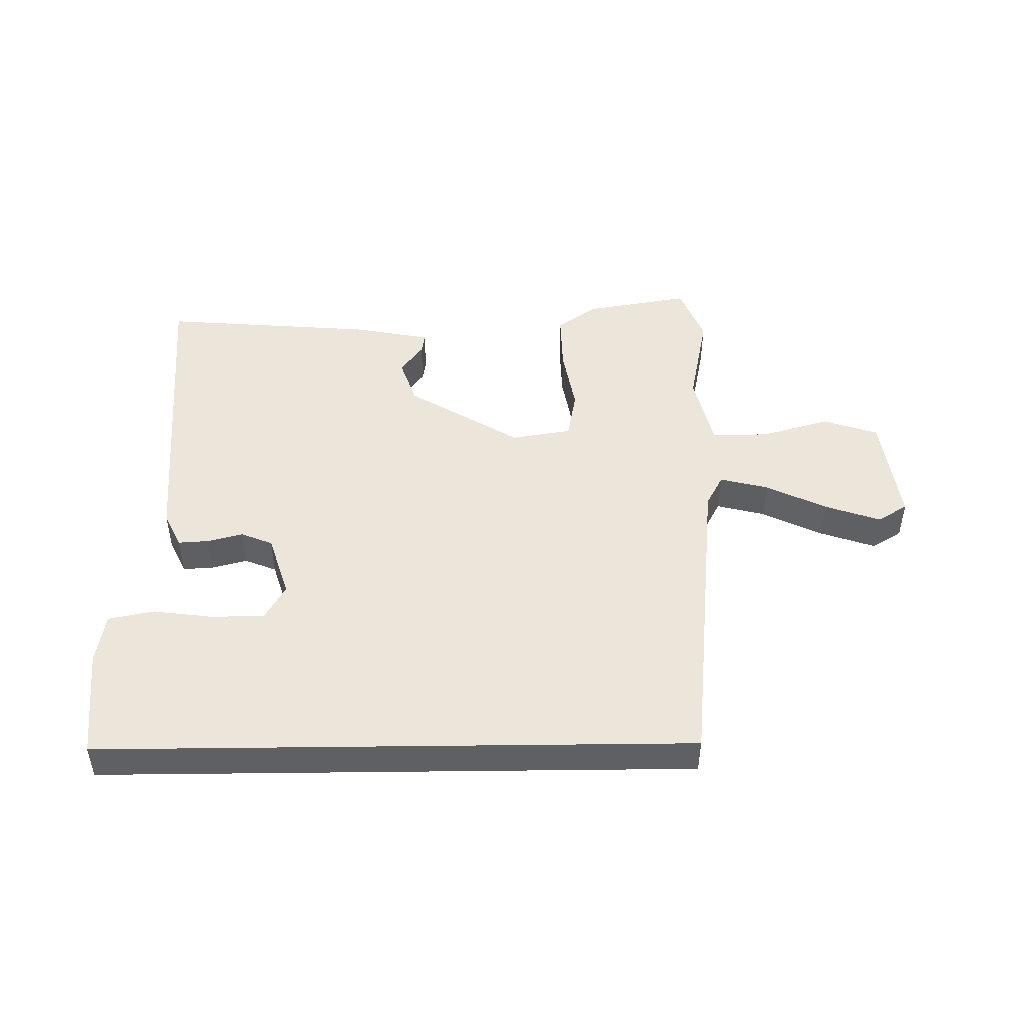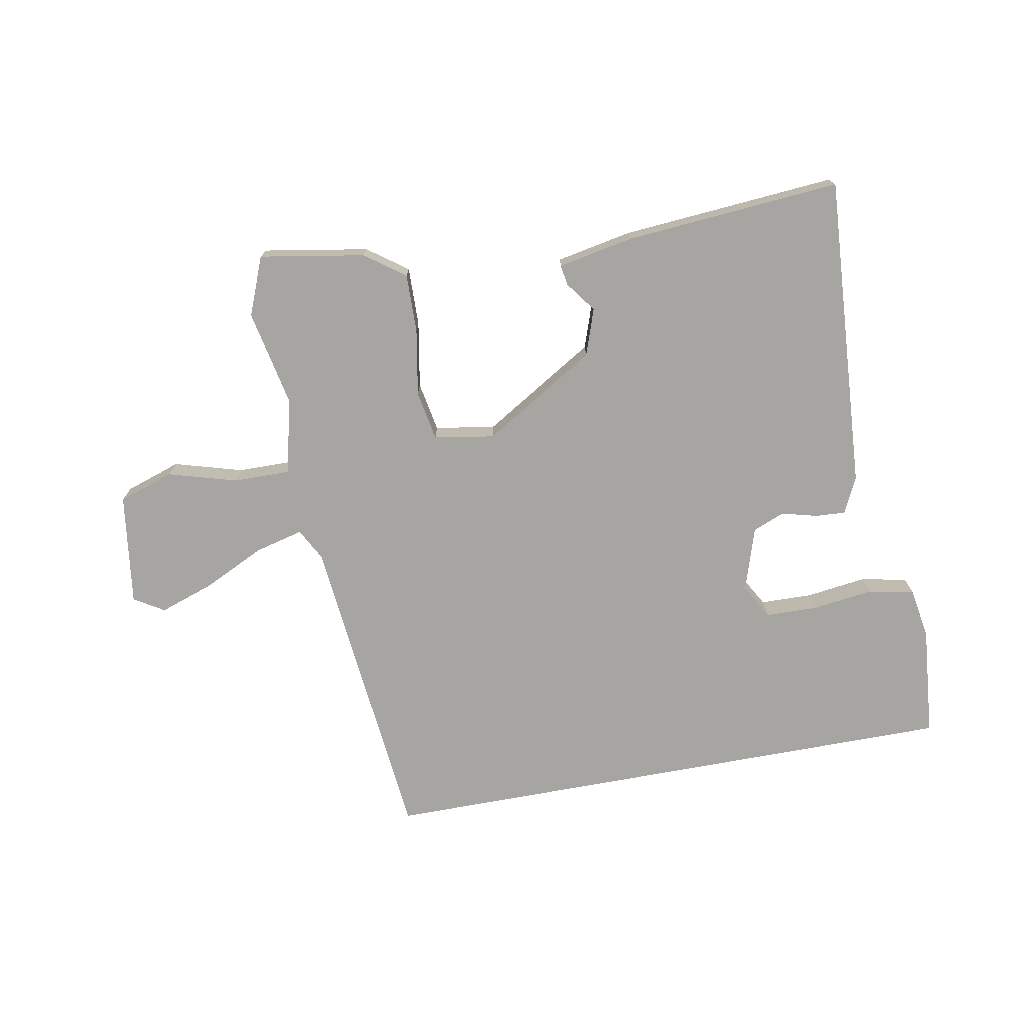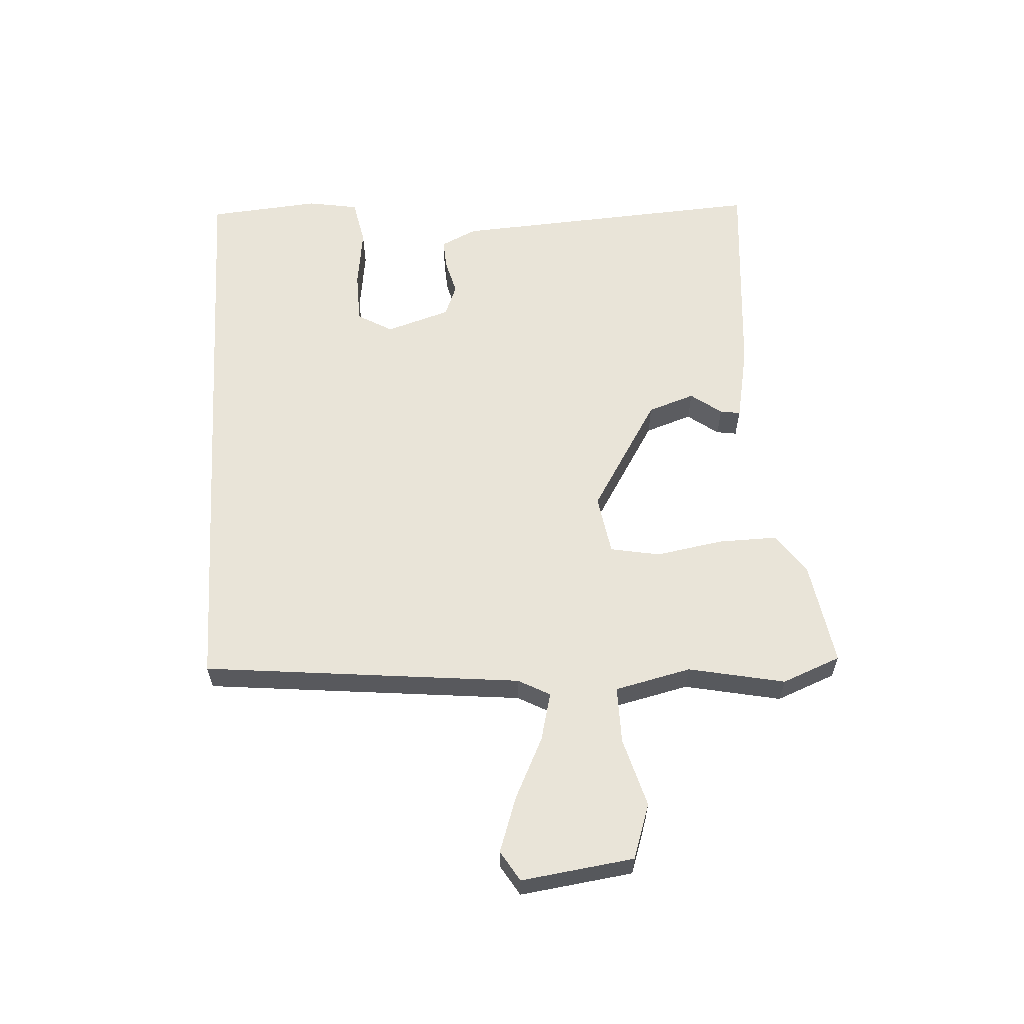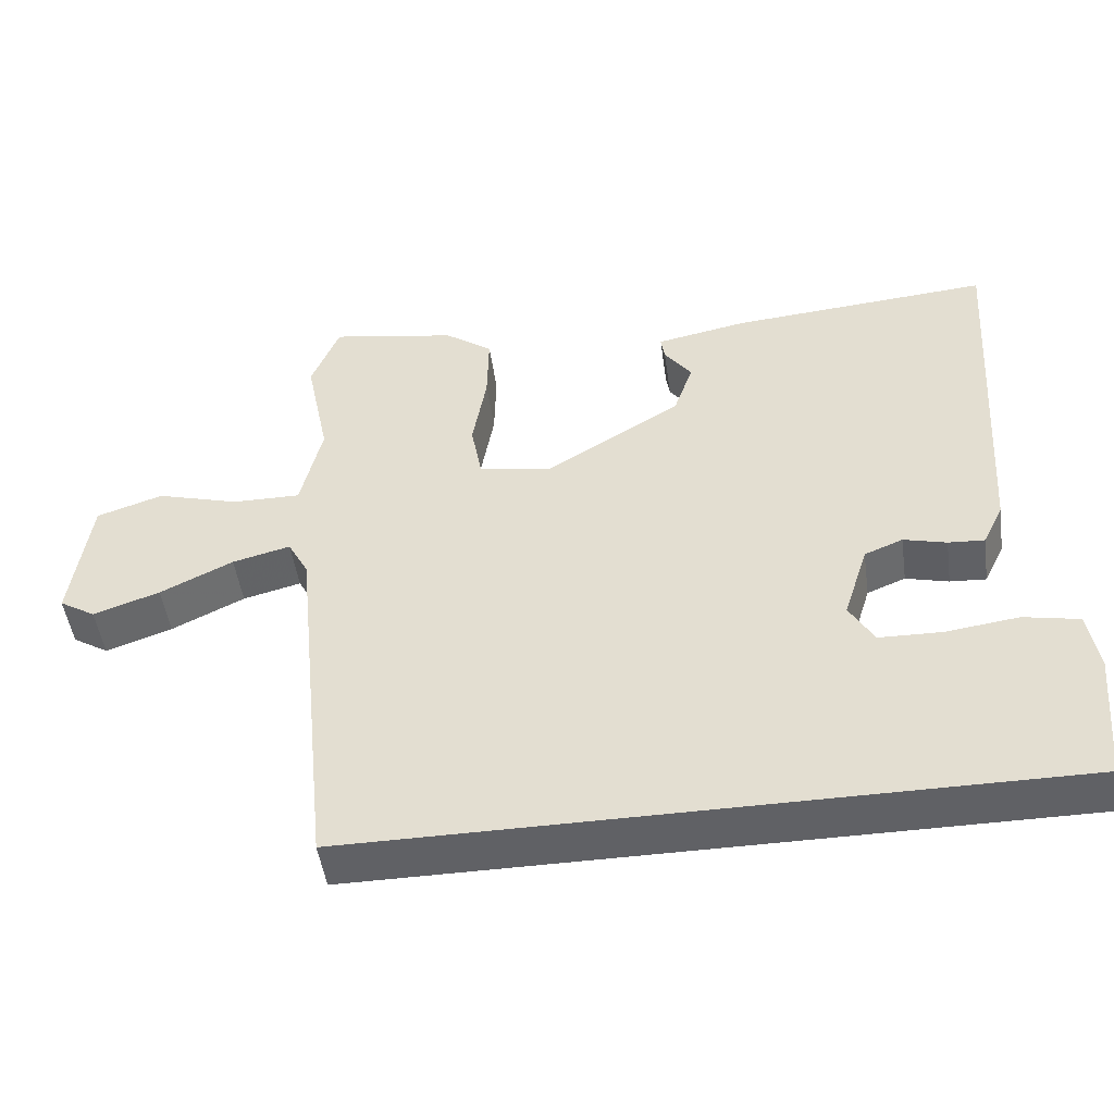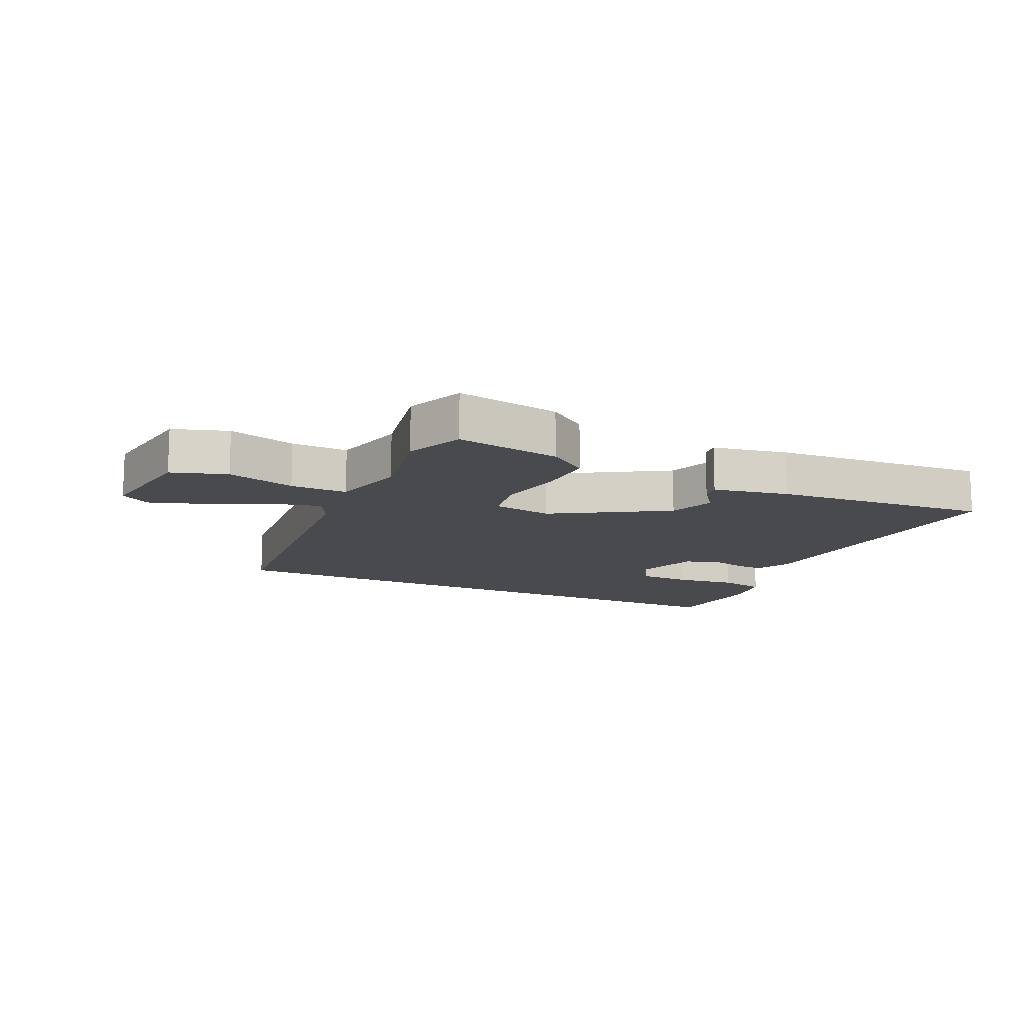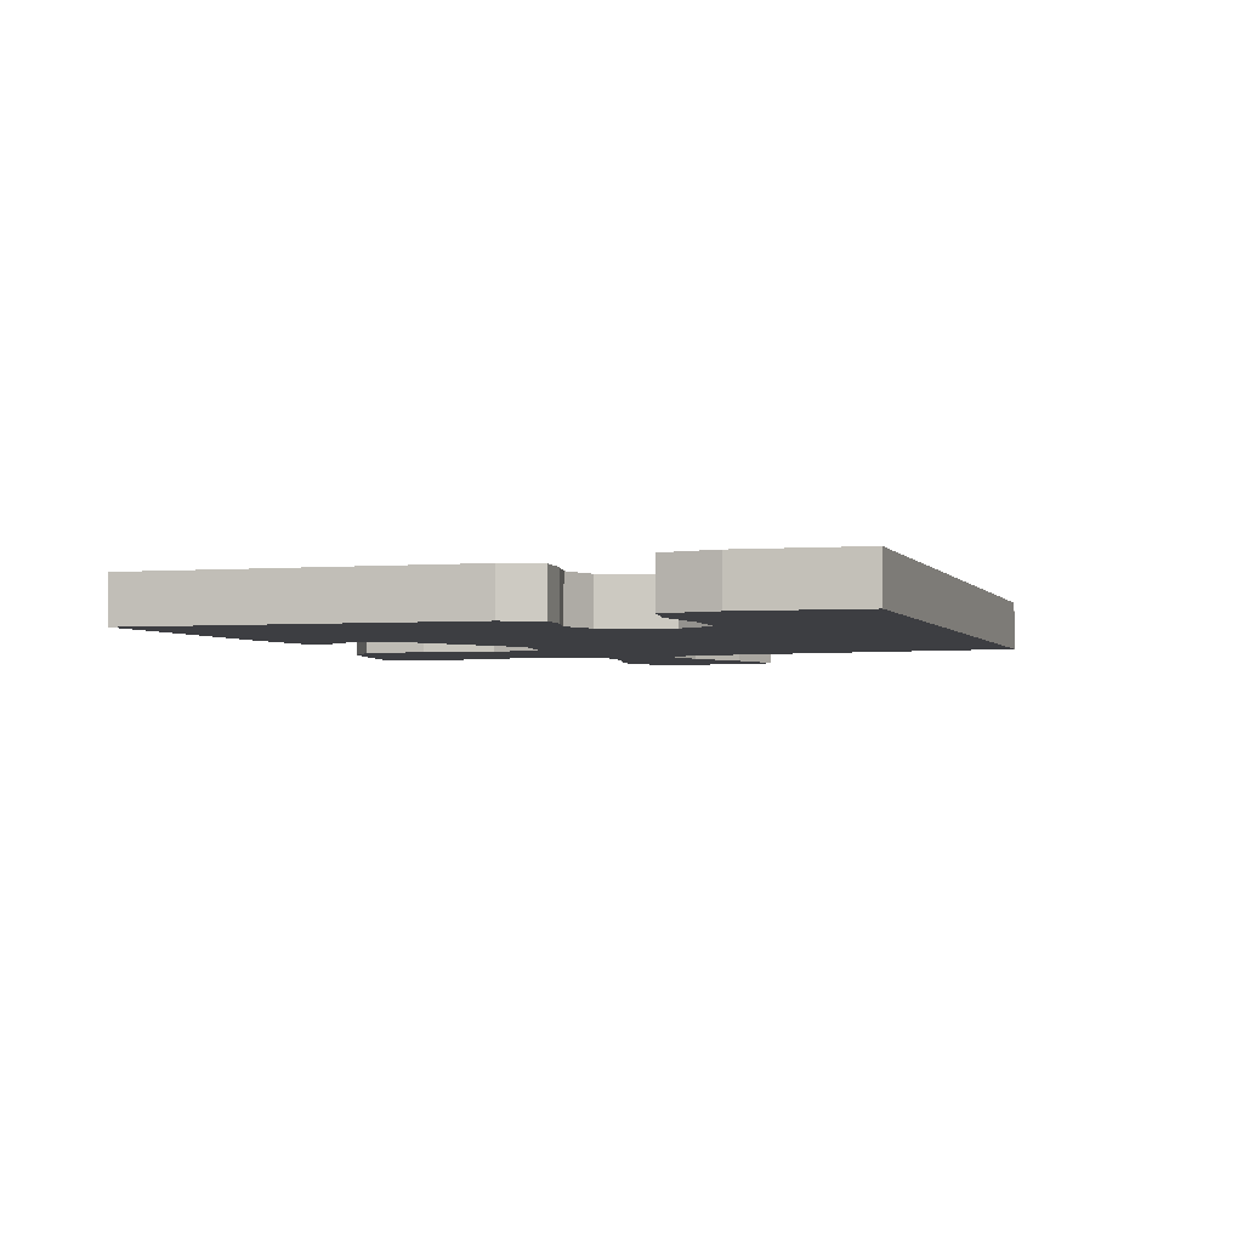
<metadata>
{"format":"obj","ext":"obj","renderer":"f3d","projection":"perspective","resolution":1024,"background":"white","views":[{"elev":47.6,"azim":179.3,"up":"+Y"},{"elev":-73.8,"azim":10.4,"up":"+Y"},{"elev":60.2,"azim":-93.4,"up":"+Y"},{"elev":-48.6,"azim":8.0,"up":"+Z"},{"elev":-13.0,"azim":-25.3,"up":"+Y"},{"elev":-3.5,"azim":108.3,"up":"+Y"}]}
</metadata>
<code>
v -0.434 0.07 -0.5
v -0.487 0.07 0.018
v -0.515 0.07 0.07
v -0.594 0.07 0.05
v -0.693 0.07 0.002
v -0.783 0.07 -0.029
v -0.832 0.07 0.001
v -0.807 0.07 0.184
v -0.717 0.07 0.214
v -0.605 0.07 0.182
v -0.512 0.07 0.181
v -0.483 0.07 0.305
v -0.515 0.07 0.462
v -0.477 0.07 0.557
v -0.306 0.07 0.528
v -0.241 0.07 0.481
v -0.243 0.07 0.385
v -0.262 0.07 0.276
v -0.247 0.07 0.195
v -0.149 0.07 0.179
v 0.035 0.07 0.291
v 0.061 0.07 0.367
v 0.024 0.07 0.417
v 0.019 0.07 0.45
v 0.142 0.07 0.474
v 0.494 0.07 0.502
v 0.461 0.07 -0.01
v 0.433 0.07 -0.068
v 0.384 0.07 -0.065
v 0.326 0.07 -0.05
v 0.274 0.07 -0.071
v 0.241 0.07 -0.175
v 0.274 0.07 -0.232
v 0.359 0.07 -0.234
v 0.458 0.07 -0.221
v 0.533 0.07 -0.236
v 0.547 0.07 -0.319
v 0.531 0.07 -0.5
v -0.434 0 -0.5
v -0.487 0 0.018
v -0.515 0 0.07
v -0.594 0 0.05
v -0.693 0 0.002
v -0.783 0 -0.029
v -0.832 0 0.001
v -0.807 0 0.184
v -0.717 0 0.214
v -0.605 0 0.182
v -0.512 0 0.181
v -0.483 0 0.305
v -0.515 0 0.462
v -0.477 0 0.557
v -0.306 0 0.528
v -0.241 0 0.481
v -0.243 0 0.385
v -0.262 0 0.276
v -0.247 0 0.195
v -0.149 0 0.179
v 0.035 0 0.291
v 0.061 0 0.367
v 0.024 0 0.417
v 0.019 0 0.45
v 0.142 0 0.474
v 0.494 0 0.502
v 0.461 0 -0.01
v 0.433 0 -0.068
v 0.384 0 -0.065
v 0.326 0 -0.05
v 0.274 0 -0.071
v 0.241 0 -0.175
v 0.274 0 -0.232
v 0.359 0 -0.234
v 0.458 0 -0.221
v 0.533 0 -0.236
v 0.547 0 -0.319
v 0.531 0 -0.5
f 37 38 1
f 36 37 1
f 35 36 1
f 34 35 1
f 33 34 1
f 32 33 1 2
f 31 32 2 3
f 30 31 3
f 28 29 30
f 27 28 30
f 26 27 30
f 25 26 30
f 24 25 30
f 22 23 24
f 22 24 30
f 21 22 30
f 20 21 30
f 19 20 30 3
f 16 17 18
f 15 16 18
f 14 15 18
f 13 14 18
f 12 13 18
f 18 19 3
f 12 18 3
f 11 12 3
f 8 9 10
f 7 8 10
f 6 7 10
f 5 6 10
f 4 5 10
f 3 4 10 11
f 39 76 75
f 39 75 74
f 39 74 73
f 39 73 72
f 39 72 71
f 40 39 71 70
f 41 40 70 69
f 41 69 68
f 68 67 66
f 68 66 65
f 68 65 64
f 68 64 63
f 68 63 62
f 62 61 60
f 68 62 60
f 68 60 59
f 68 59 58
f 41 68 58 57
f 56 55 54
f 56 54 53
f 56 53 52
f 56 52 51
f 56 51 50
f 41 57 56
f 41 56 50
f 41 50 49
f 48 47 46
f 48 46 45
f 48 45 44
f 48 44 43
f 48 43 42
f 49 48 42 41
f 1 39 40 2
f 2 40 41 3
f 3 41 42 4
f 4 42 43 5
f 5 43 44 6
f 6 44 45 7
f 7 45 46 8
f 8 46 47 9
f 9 47 48 10
f 10 48 49 11
f 11 49 50 12
f 12 50 51 13
f 13 51 52 14
f 14 52 53 15
f 15 53 54 16
f 16 54 55 17
f 17 55 56 18
f 18 56 57 19
f 19 57 58 20
f 20 58 59 21
f 21 59 60 22
f 22 60 61 23
f 23 61 62 24
f 24 62 63 25
f 25 63 64 26
f 26 64 65 27
f 27 65 66 28
f 28 66 67 29
f 29 67 68 30
f 30 68 69 31
f 31 69 70 32
f 32 70 71 33
f 33 71 72 34
f 34 72 73 35
f 35 73 74 36
f 36 74 75 37
f 37 75 76 38
f 38 76 39 1

</code>
